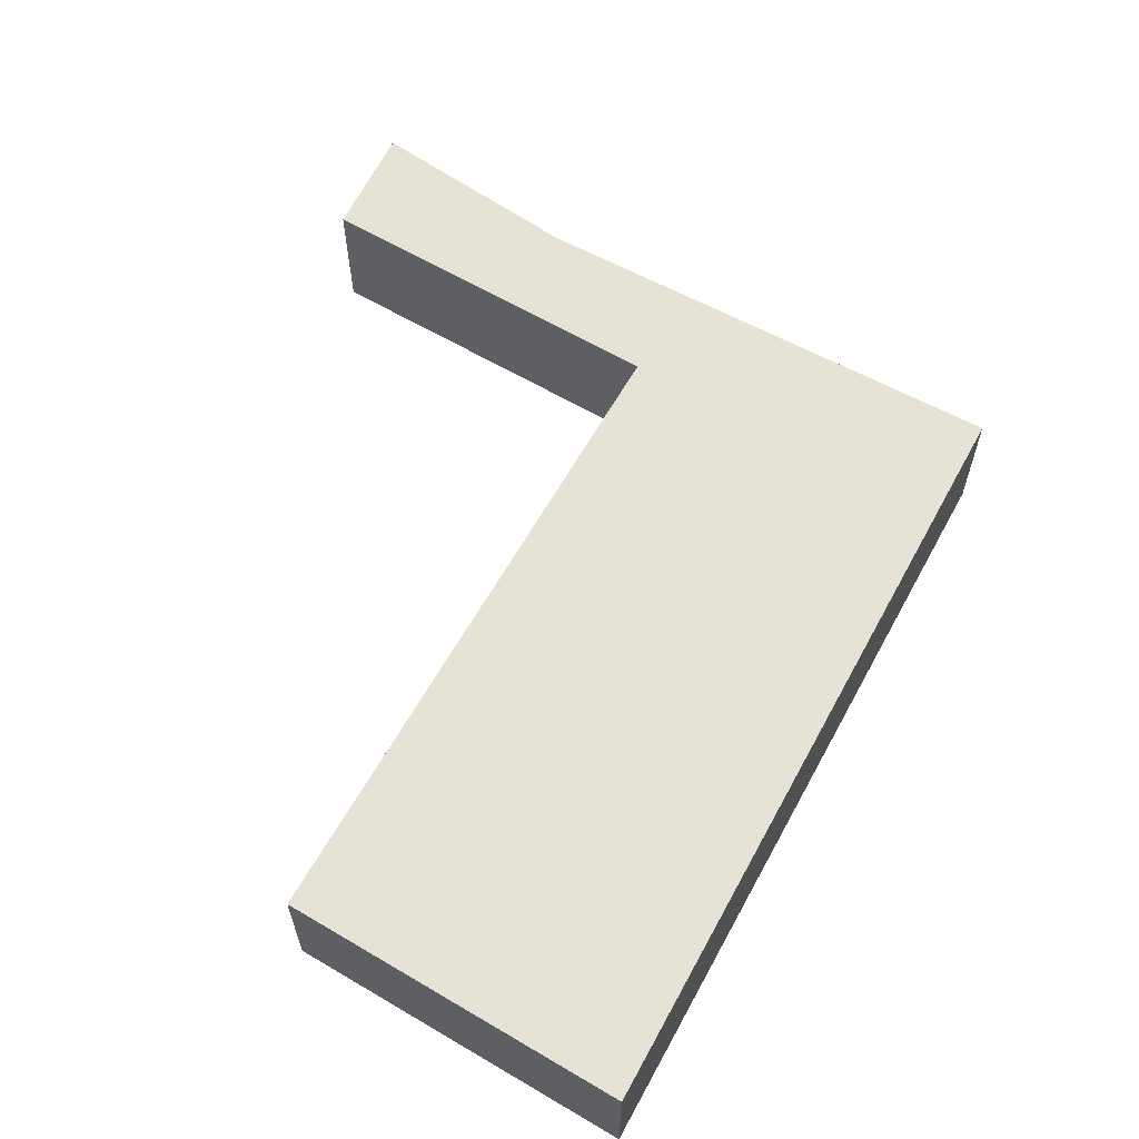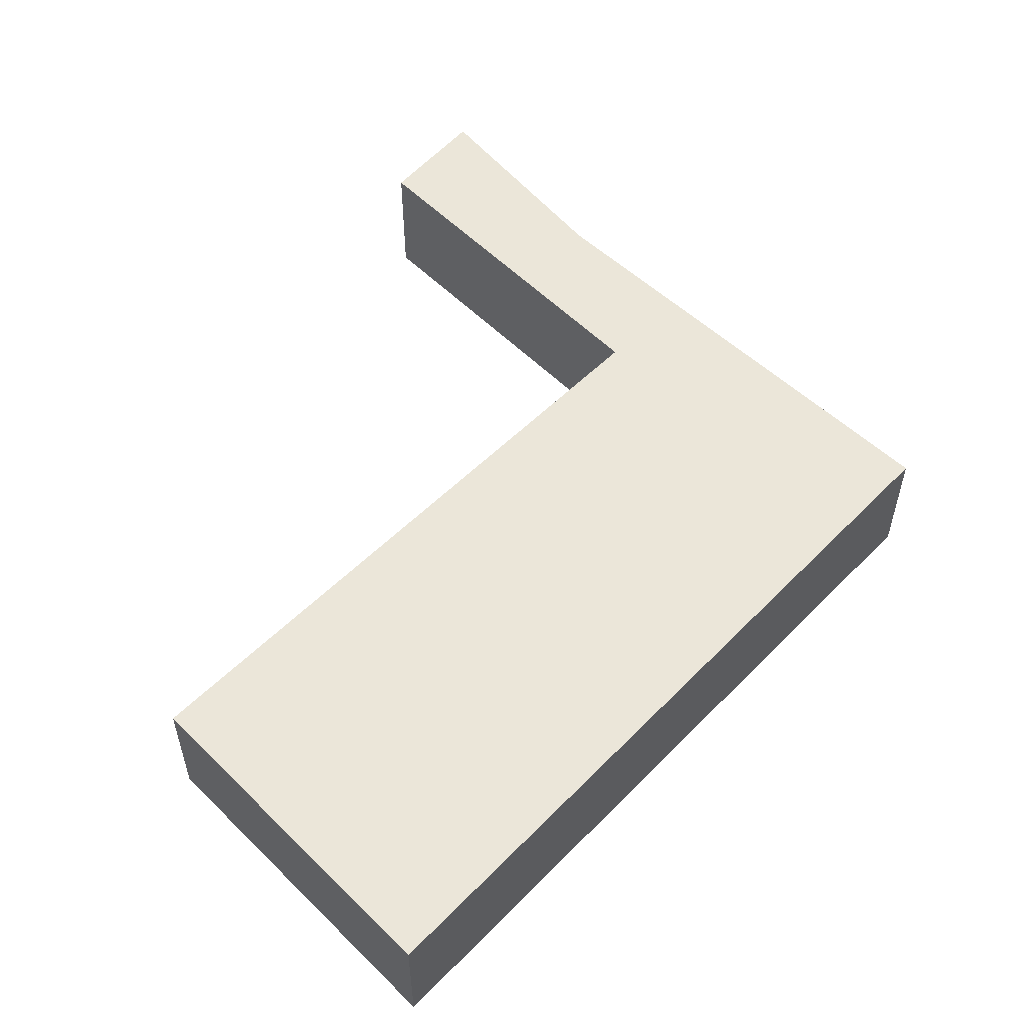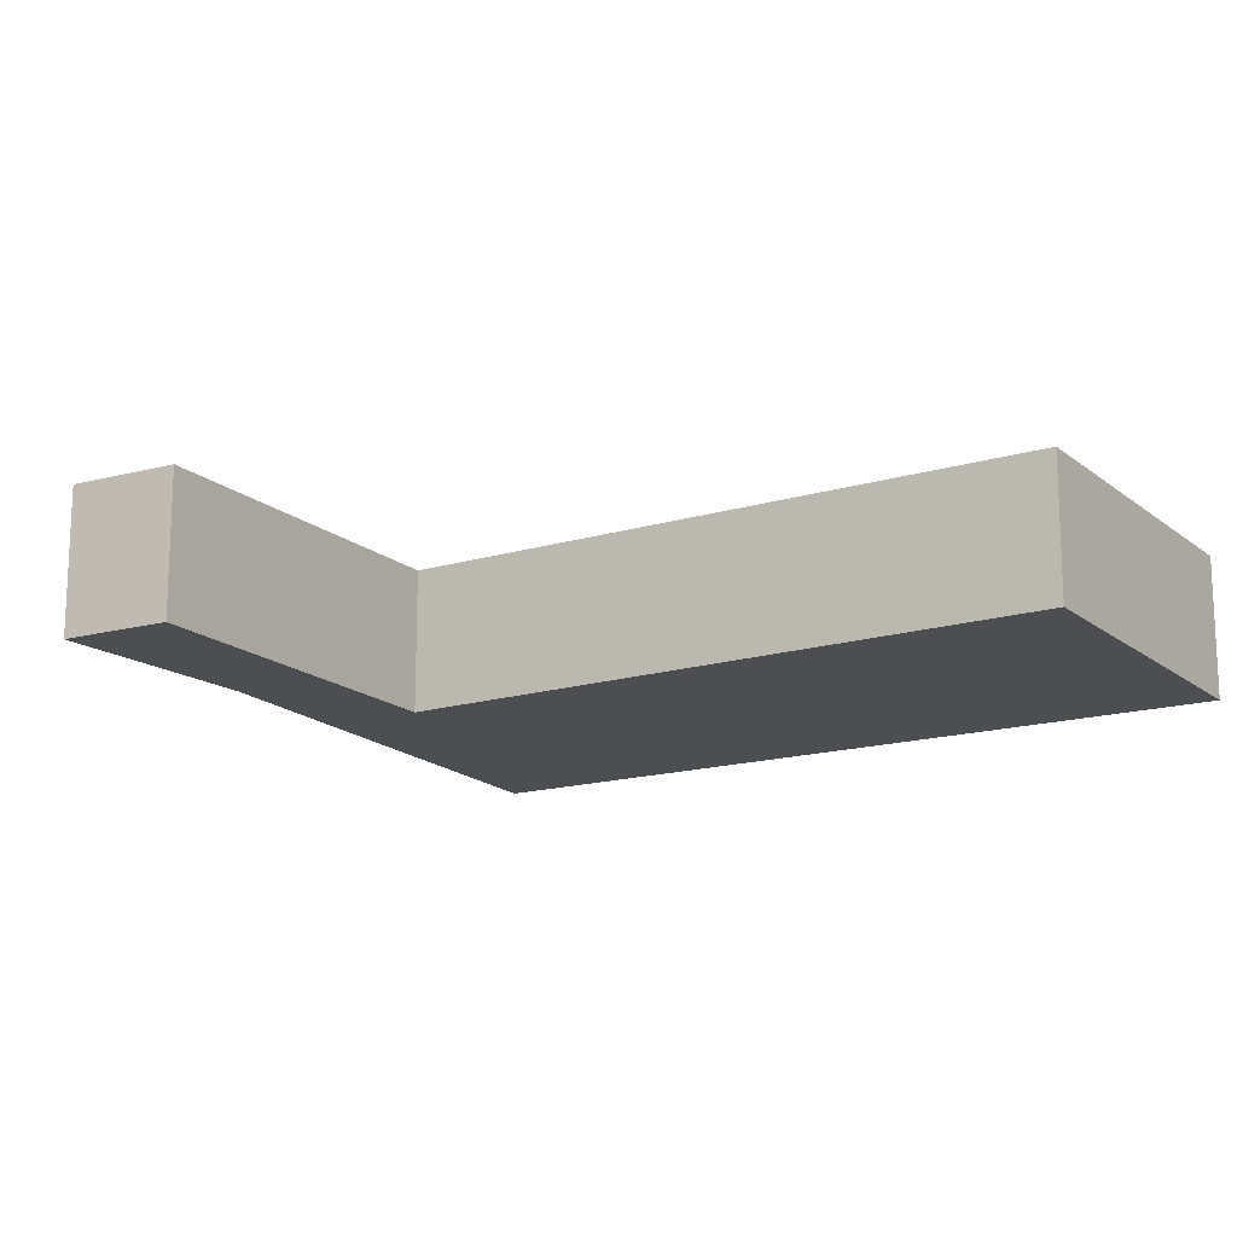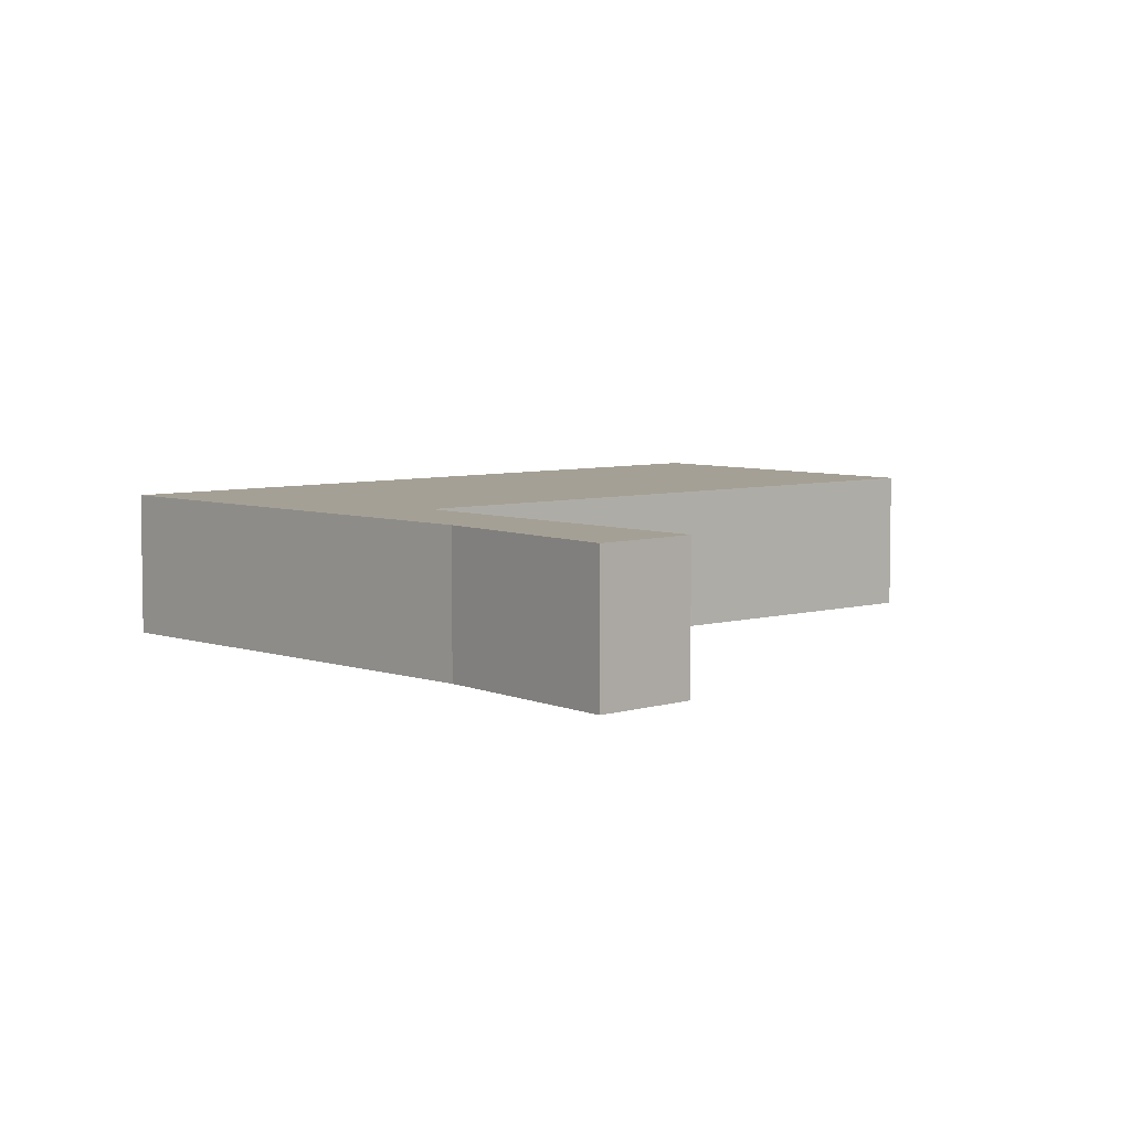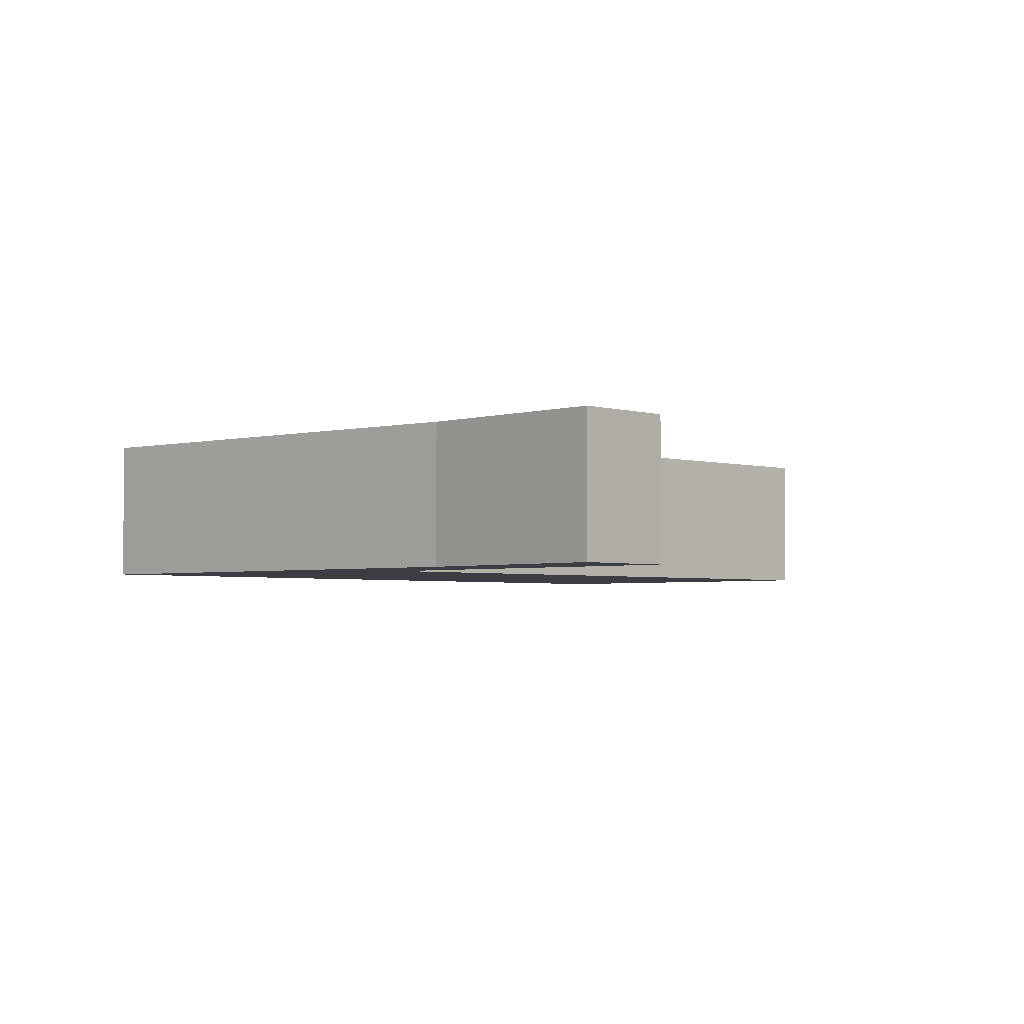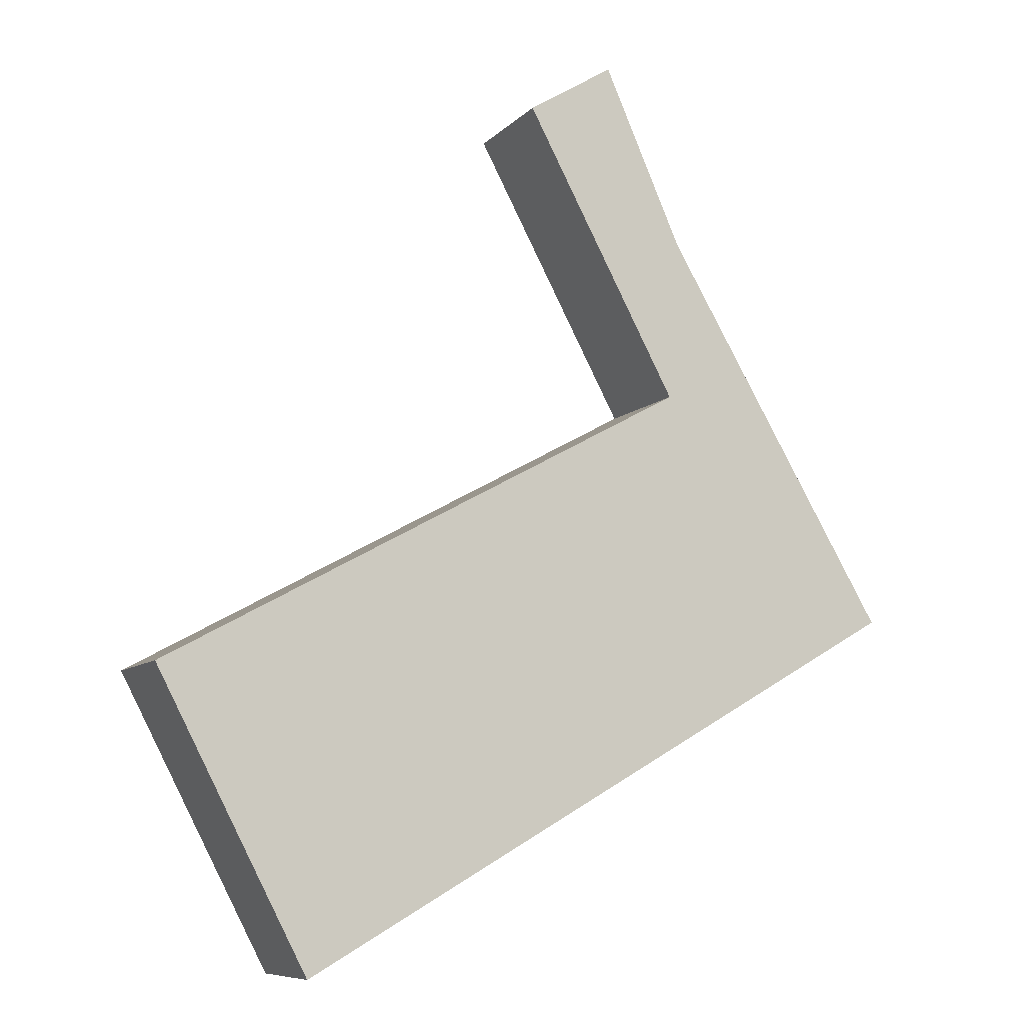
<metadata>
{"format":"obj","ext":"obj","renderer":"f3d","projection":"perspective","resolution":1024,"background":"white","views":[{"elev":64.0,"azim":148.3,"up":"+Y"},{"elev":57.4,"azim":163.3,"up":"+Y"},{"elev":-16.6,"azim":60.0,"up":"+Y"},{"elev":5.9,"azim":-13.1,"up":"+Y"},{"elev":-2.9,"azim":-17.6,"up":"+Y"},{"elev":-8.5,"azim":156.7,"up":"+Z"}]}
</metadata>
<code>
v  6.188 2.06 8.121
v  3.571 2.06 6.1
v  4.825 2.06 8.958
v  9.824 2.06 -5.658
v  0 2.06 1.261e-16
v  12.18 2.06 -1.112
v  12.21 2.06 -1.037
v  9.406 2.06 0.483
v  3.75 2.06 3.546
v  3.83 2.06 3.695
v  2.583 2.06 4.413
v  4.825 -5.485e-16 8.958
v  6.188 -4.973e-16 8.121
v  3.75 -2.171e-16 3.546
v  9.406 -2.958e-17 0.483
v  12.21 6.35e-17 -1.037
v  3.83 -2.263e-16 3.695
v  9.824 3.465e-16 -5.658
v  12.18 6.809e-17 -1.112
v  0 0 0
v  3.571 -3.735e-16 6.1
v  2.583 -2.702e-16 4.413
g defaultobject
f 1 2 3
f 4 5 6
f 7 6 5
f 8 7 5
f 9 8 5
f 10 9 5
f 1 10 5
f 2 1 5
f 11 2 5
f 12 1 3
f 1 12 13
f 14 8 9
f 8 14 15
f 8 15 7
f 7 15 16
f 13 10 1
f 10 13 17
f 10 17 9
f 9 17 14
f 16 6 7
f 6 16 4
f 4 16 18
f 18 16 19
f 18 5 4
f 5 18 20
f 21 3 2
f 3 21 12
f 20 11 5
f 11 20 22
f 11 22 2
f 2 22 21
f 19 20 18
f 20 19 16
f 20 16 15
f 20 15 14
f 20 14 22
f 22 14 17
f 22 17 13
f 22 13 21
f 21 13 12

</code>
